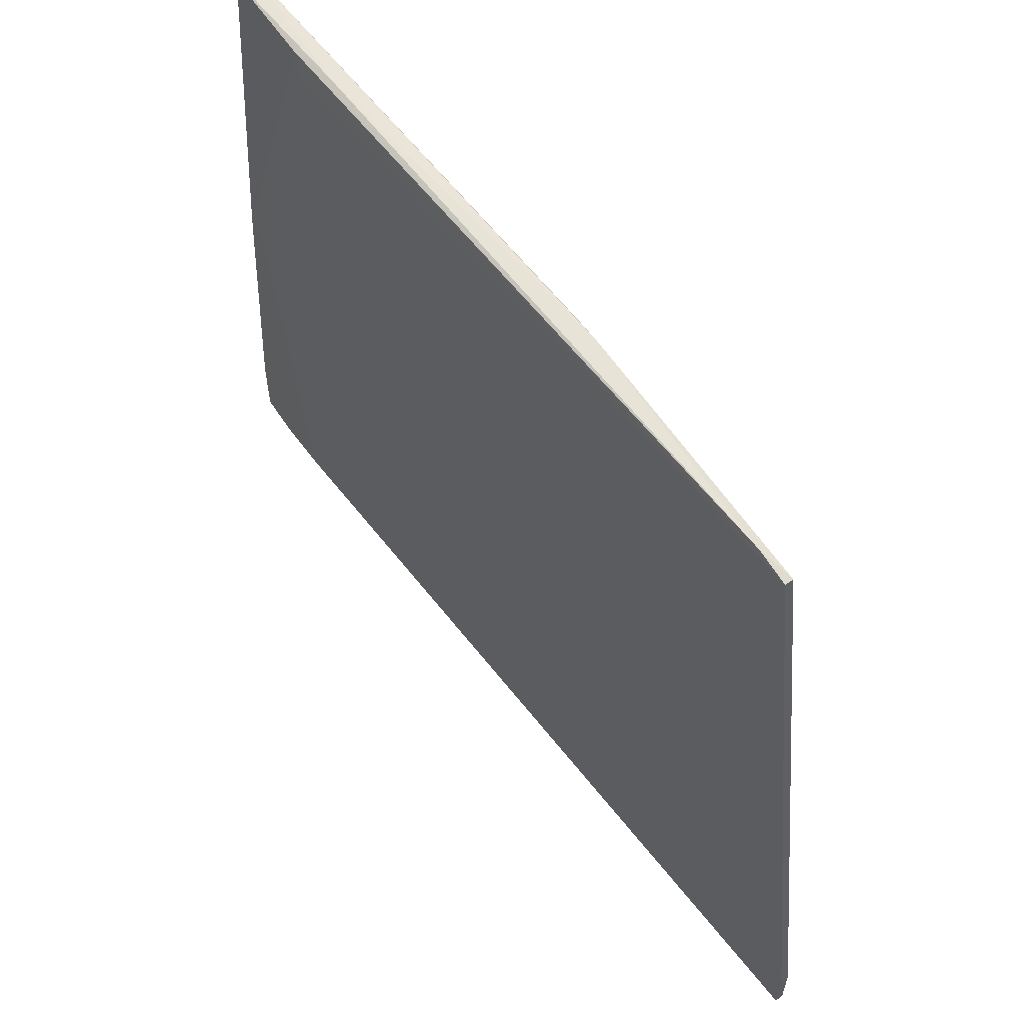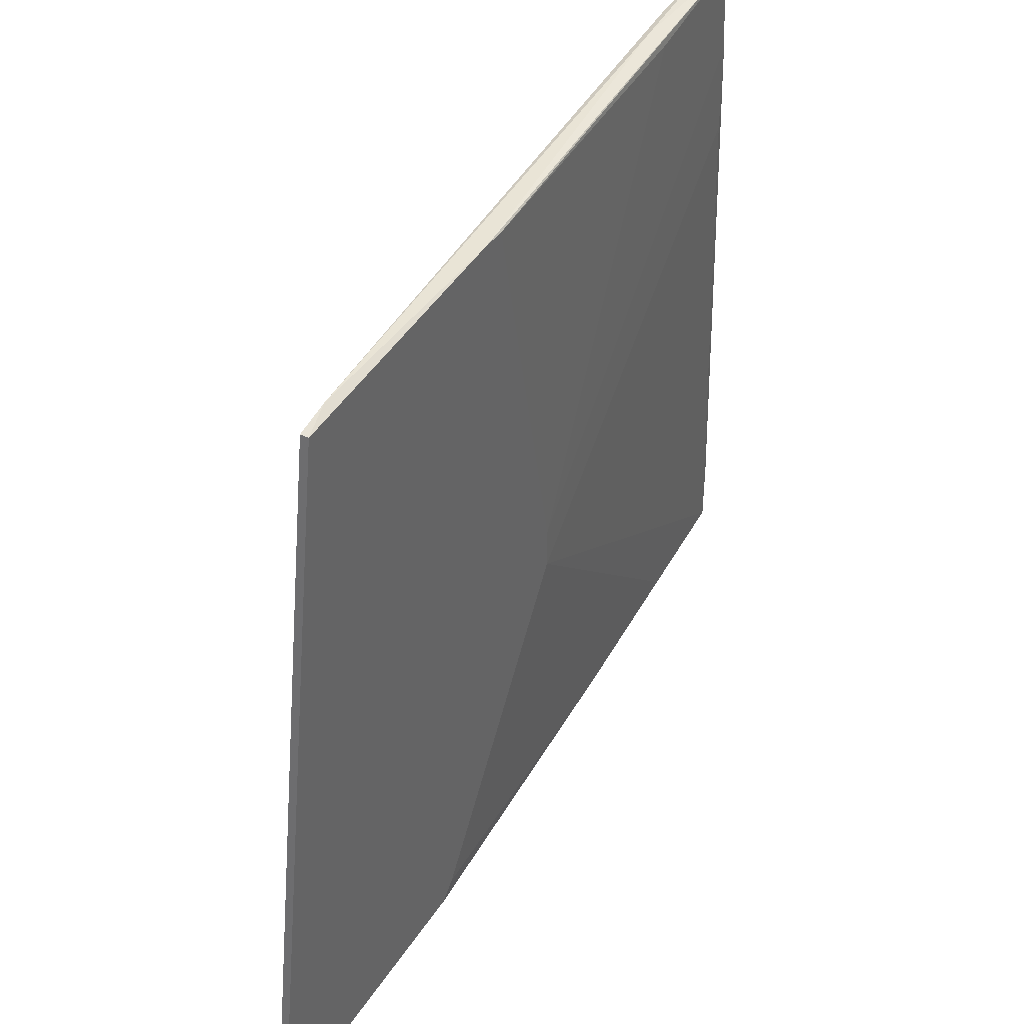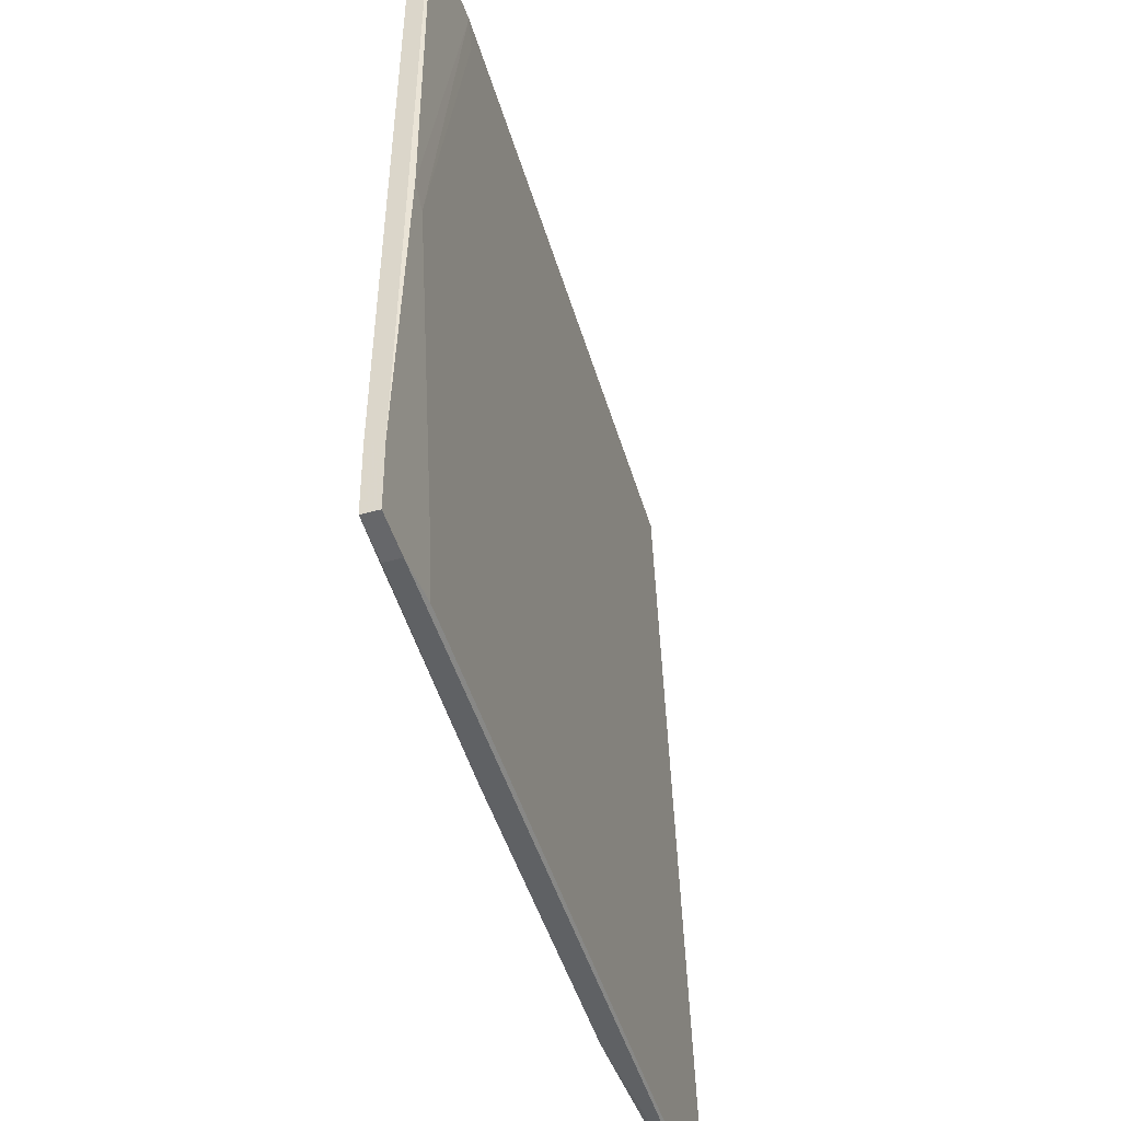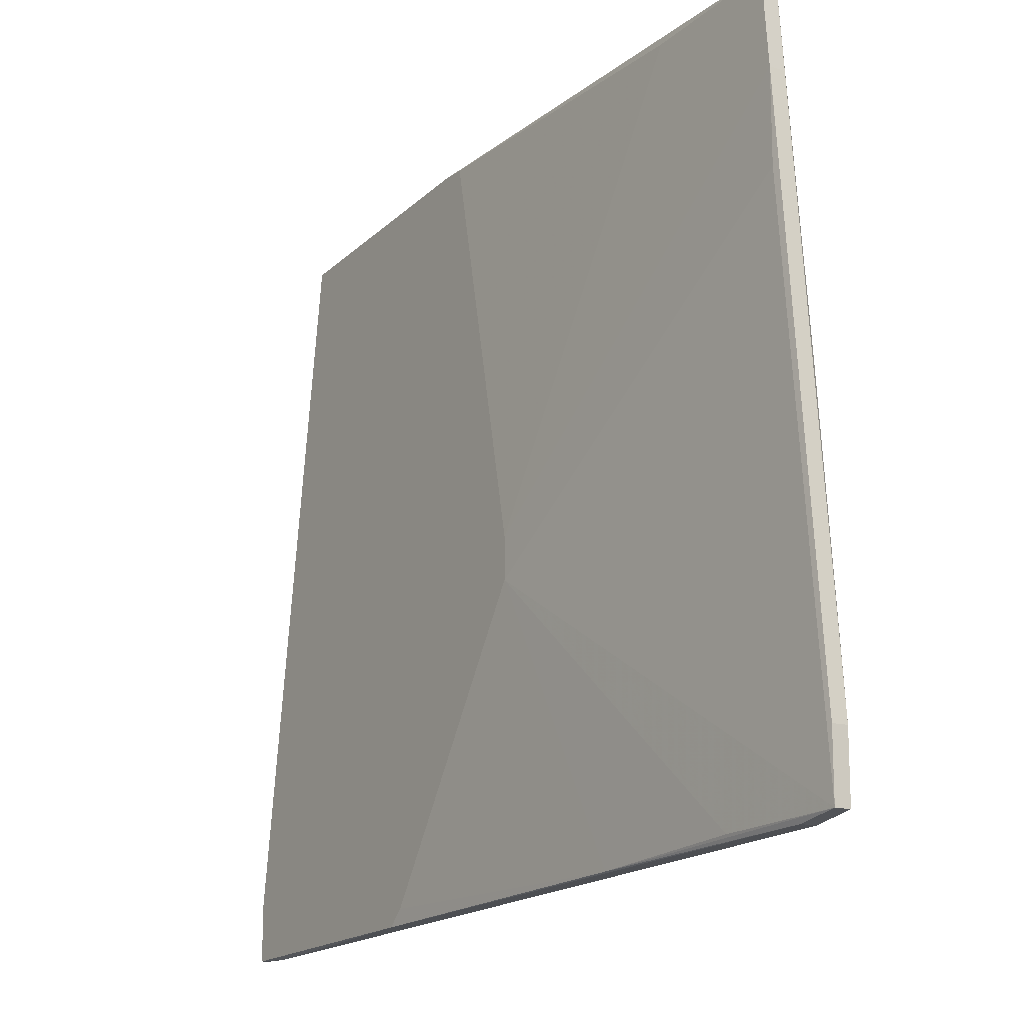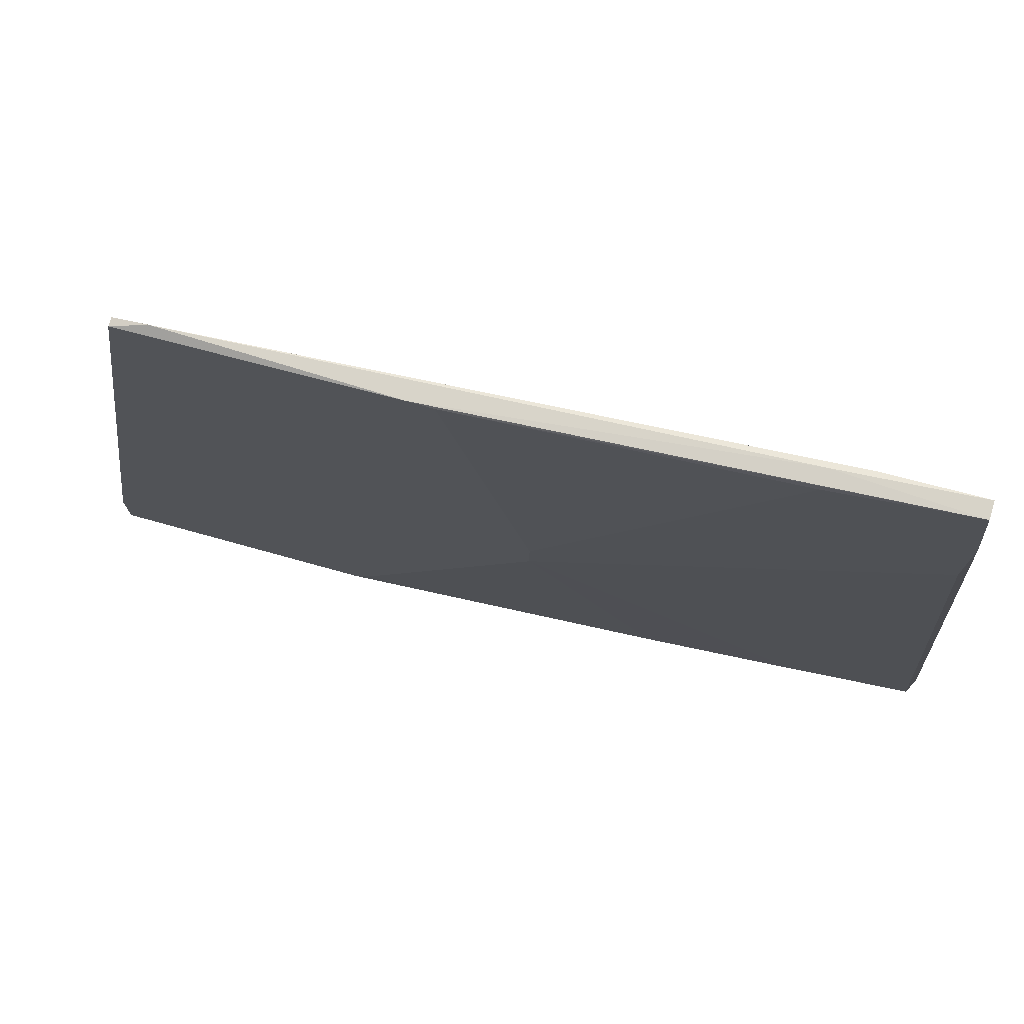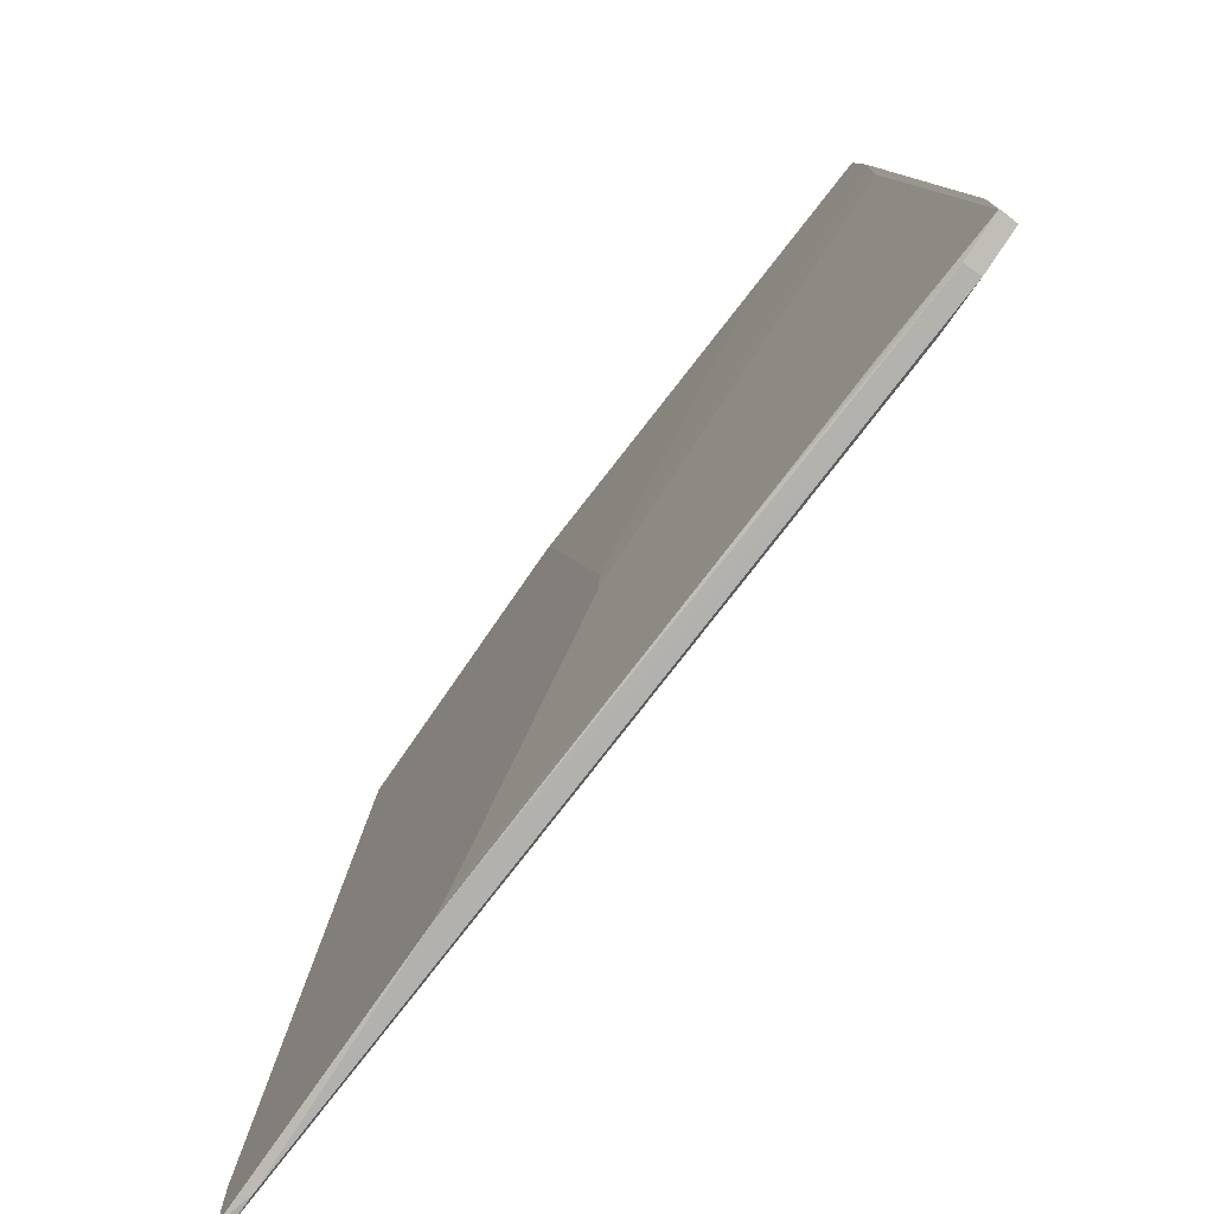
<metadata>
{"format":"obj","ext":"obj","renderer":"f3d","projection":"perspective","resolution":1024,"background":"white","views":[{"elev":59.5,"azim":54.2,"up":"+Z"},{"elev":41.1,"azim":121.4,"up":"+Z"},{"elev":-41.7,"azim":-71.0,"up":"+Z"},{"elev":-14.7,"azim":-123.6,"up":"+Z"},{"elev":75.6,"azim":-163.8,"up":"+Z"},{"elev":-75.9,"azim":-125.1,"up":"+Z"}]}
</metadata>
<code>
v -0.03808 -0.01365 0.07432
v 0.0232 -0.01522 -0.07021
v -0.1025 -0.01679 0.07746
v -0.1025 -0.01993 0.07903
v -0.08363 -0.01679 -0.06234
v -0.1292 -0.01993 -0.05921
v -0.1292 -0.0215 0.06332
v -0.1292 -0.02307 0.008335
v -0.1292 -0.02307 -0.05921
v -0.1292 -0.01836 0.04604
v -0.1292 -0.01836 0.06332
v 0.0295 -0.01522 -0.07021
v 0.0295 -0.01522 -0.05921
v 0.0295 -0.01365 -0.07021
v 0.0295 -0.01365 -0.05921
v -0.1323 -0.02307 0.01148
v -0.04279 -0.01365 0.07432
v -0.0208 -0.01365 -0.06707
v -0.1198 -0.02307 -0.05921
v -0.05849 -0.01365 -0.00107
v -0.05849 -0.01365 -0.008925
v -0.1276 -0.0215 0.08062
v -0.1276 -0.01836 0.08062
v -0.1103 -0.0215 0.07903
v 0.004341 -0.01522 0.07117
v -0.1135 -0.01836 -0.05921
v -0.1371 -0.01993 -0.05763
v -0.1371 -0.01993 -0.04507
v -0.1371 -0.02307 -0.05763
v -0.1371 -0.02307 -0.04507
v -0.02393 -0.01365 -0.06392
v -0.1213 -0.02307 -0.04507
v 0.01063 -0.01522 0.06961
v 0.01063 -0.01365 0.06961
v -0.1088 -0.0215 0.07275
f 30 16 7
f 27 10 21
f 8 29 19
f 33 15 34
f 15 33 13
f 4 23 22
f 24 4 22
f 23 17 3
f 2 18 14
f 18 21 14
f 21 15 14
f 15 13 14
f 29 8 30
f 27 29 30
f 18 2 9
f 29 27 9
f 2 19 9
f 19 29 9
f 19 2 12
f 13 19 12
f 2 14 12
f 14 13 12
f 4 24 25
f 24 33 25
f 33 34 25
f 21 10 20
f 15 21 20
f 34 15 20
f 3 17 20
f 27 21 26
f 5 27 26
f 21 5 26
f 10 27 11
f 22 23 11
f 23 3 11
f 20 10 11
f 3 20 11
f 8 24 16
f 24 22 16
f 30 8 16
f 33 24 35
f 24 8 35
f 13 33 35
f 27 30 28
f 11 27 28
f 30 11 28
f 8 19 32
f 19 13 32
f 35 8 32
f 13 35 32
f 23 4 1
f 17 23 1
f 4 25 1
f 25 34 1
f 20 17 1
f 34 20 1
f 5 18 6
f 27 5 6
f 18 9 6
f 9 27 6
f 21 18 31
f 18 5 31
f 5 21 31
f 22 11 7
f 11 30 7
f 16 22 7

</code>
